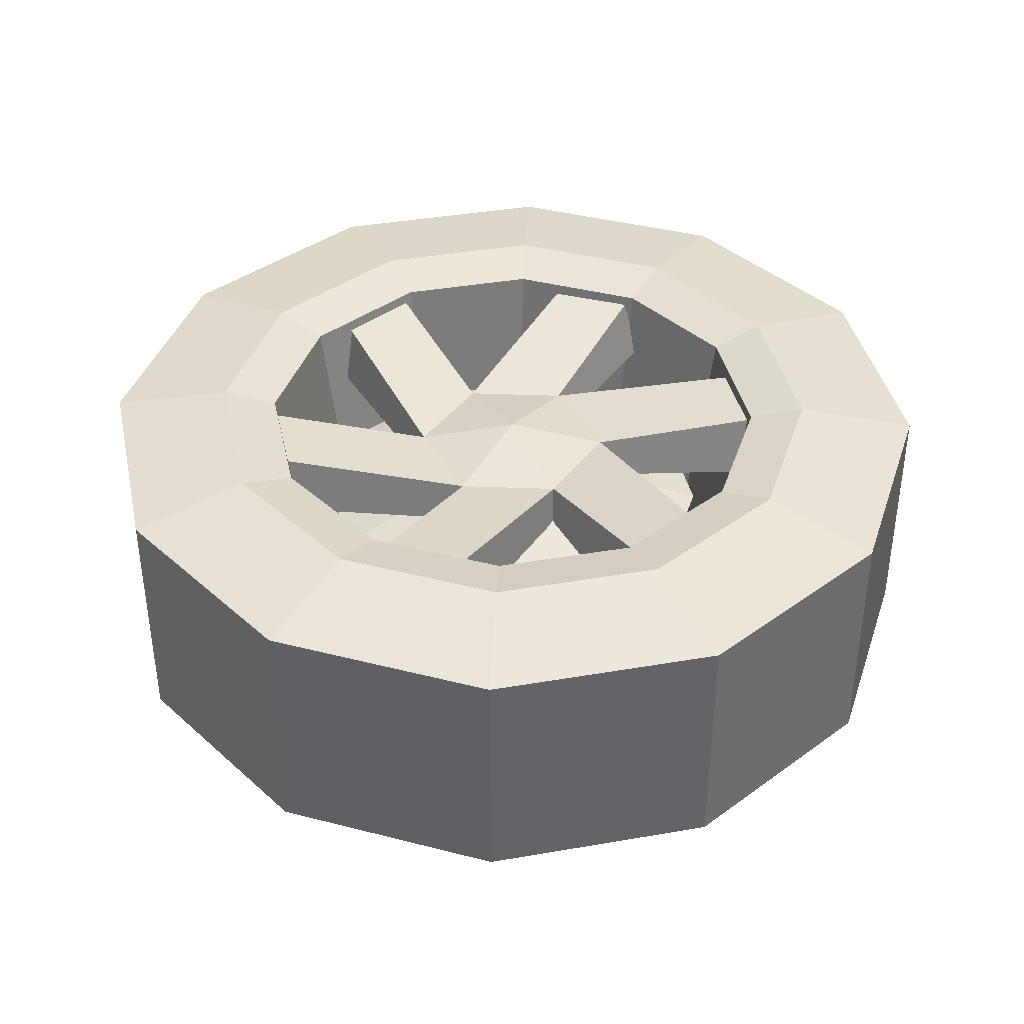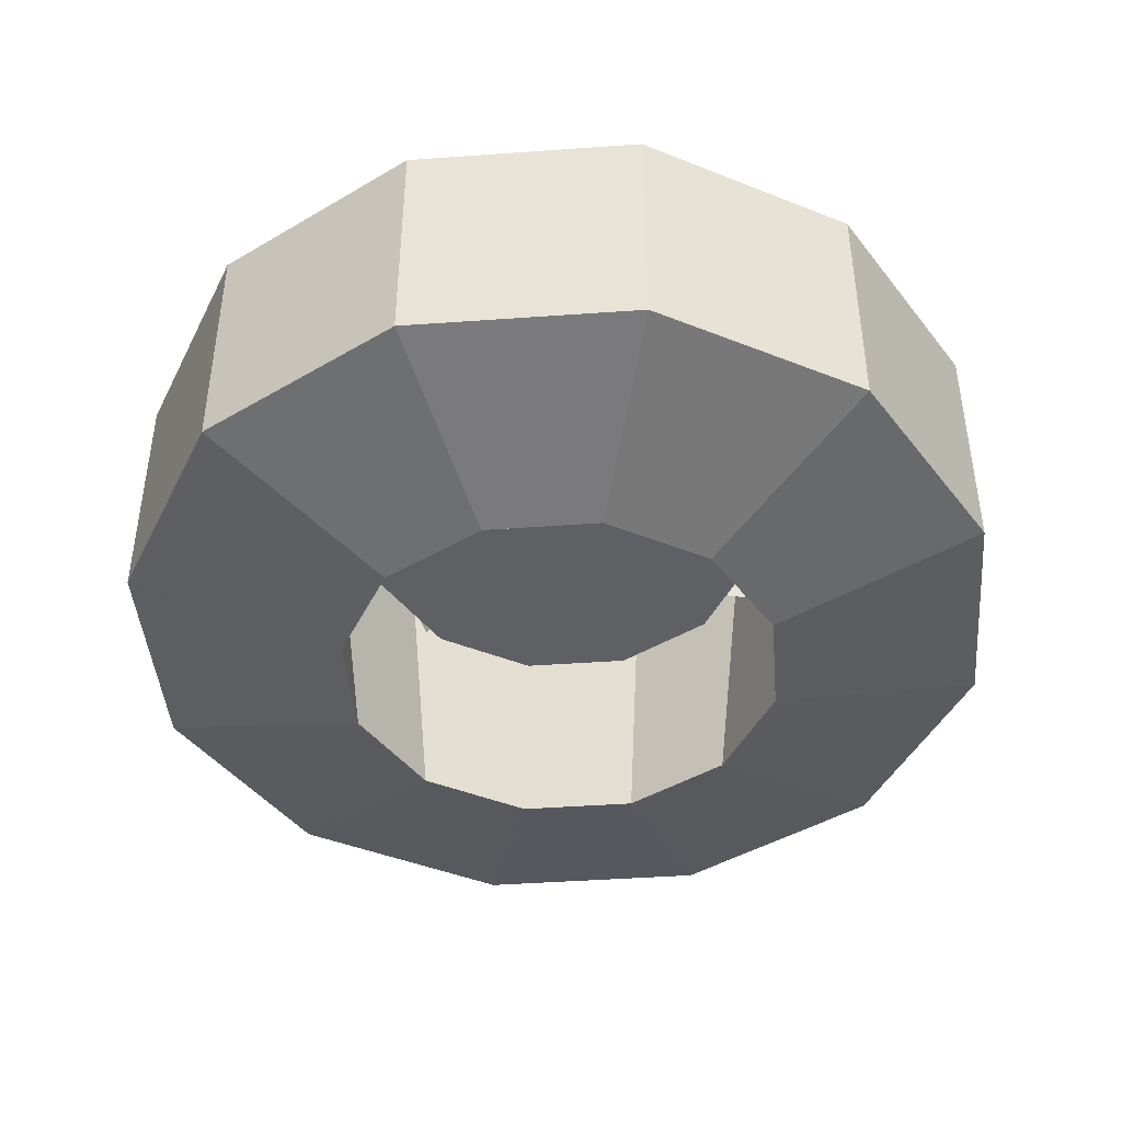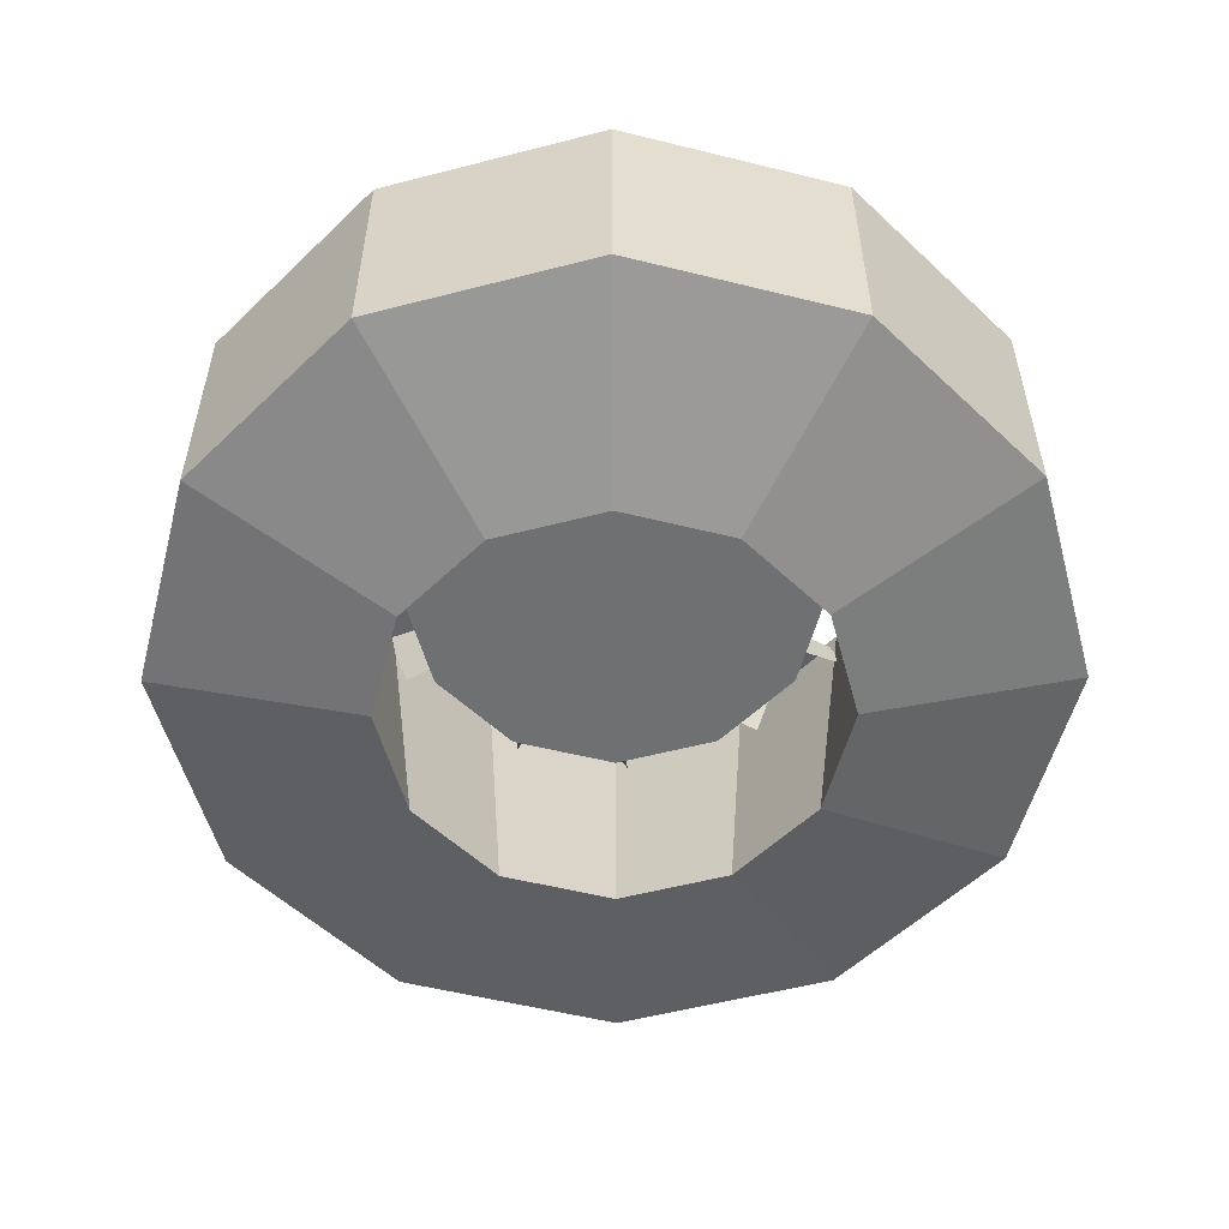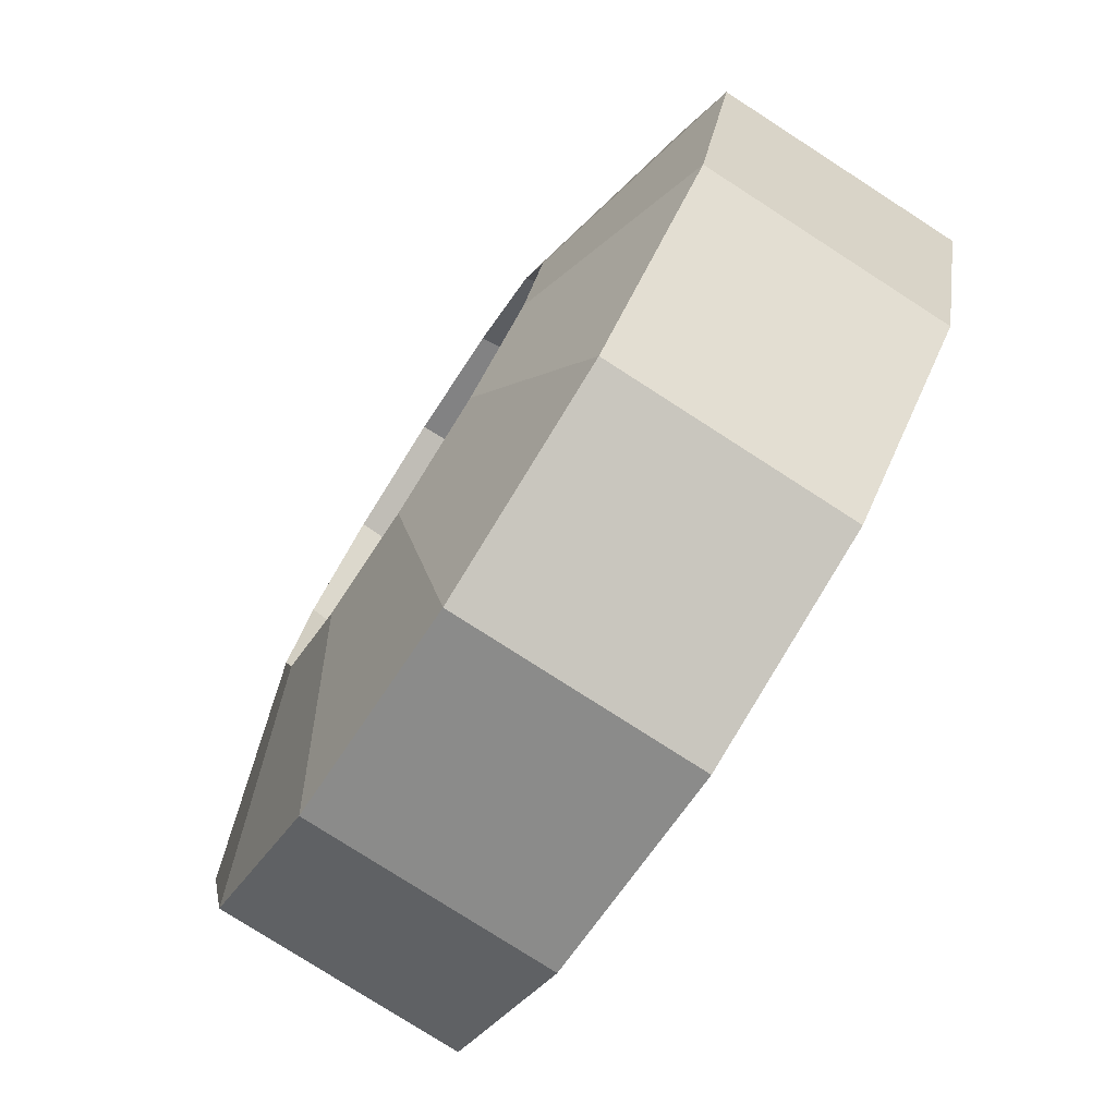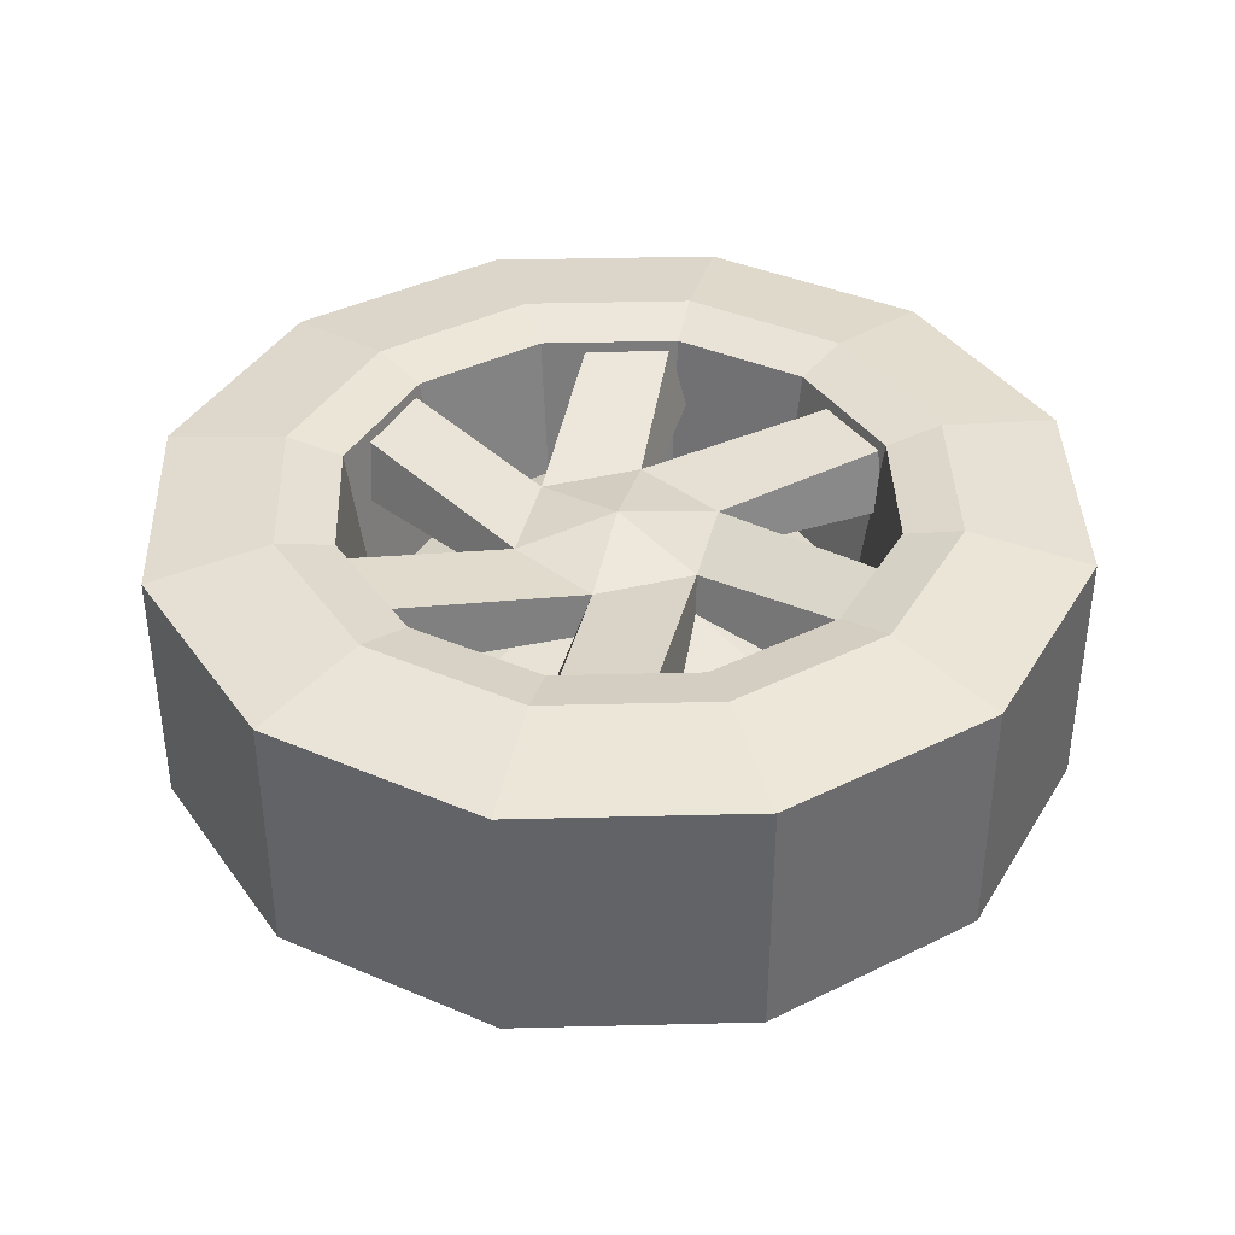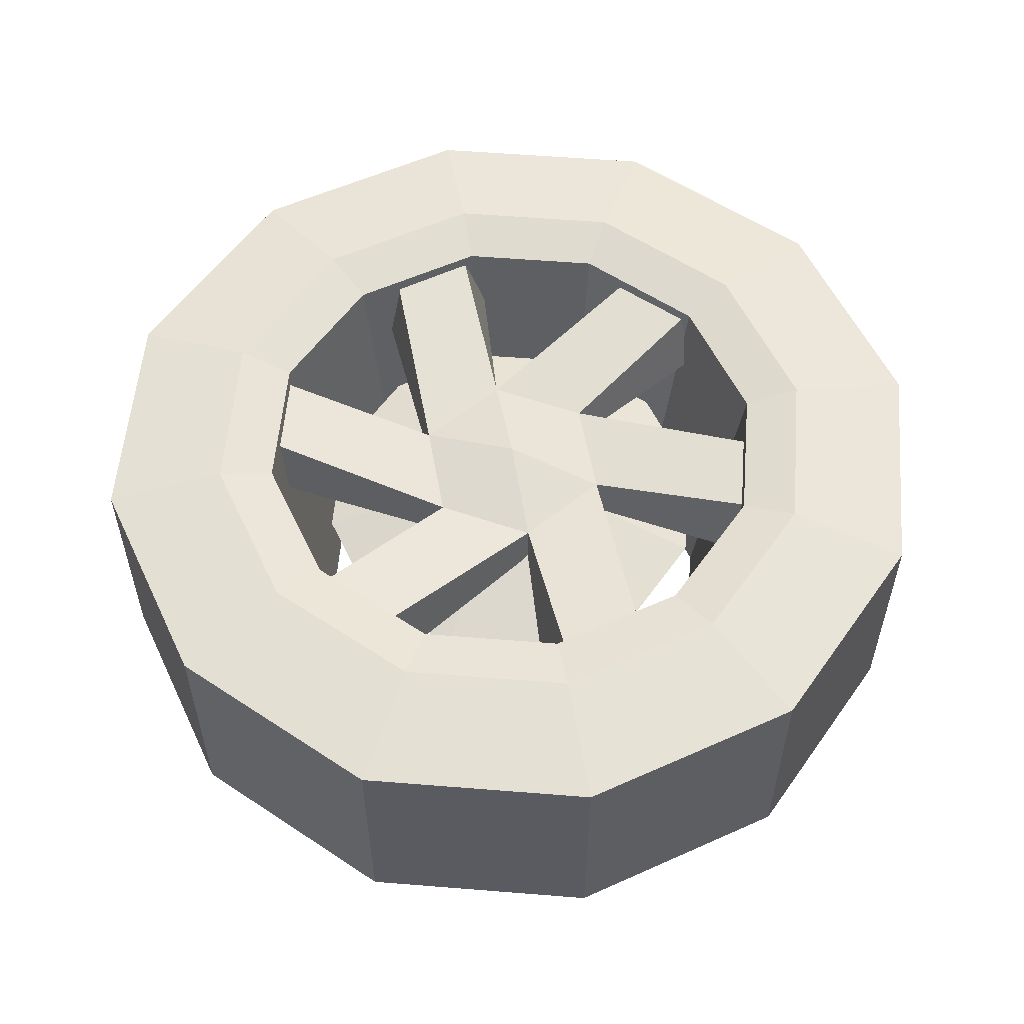
<metadata>
{"format":"obj","ext":"obj","renderer":"f3d","projection":"perspective","resolution":1024,"background":"white","views":[{"elev":39.4,"azim":62.8,"up":"+Z"},{"elev":-43.7,"azim":169.8,"up":"+Z"},{"elev":-54.8,"azim":30.3,"up":"+Z"},{"elev":-77.8,"azim":-122.8,"up":"+Y"},{"elev":39.1,"azim":103.2,"up":"+Z"},{"elev":56.3,"azim":79.8,"up":"+Z"}]}
</metadata>
<code>
v -4.071 7.052 4.825
v -8.143 -2.6e-05 4.825
v -4.071 -7.052 4.825
v 4.072 -7.052 4.825
v 8.143 -2.1e-05 4.825
v 4.072 7.052 4.825
v -4.071 7.052 8.629
v -8.143 -1.4e-05 8.629
v -4.071 -7.052 8.629
v 4.072 -7.052 8.629
v 8.143 -2.1e-05 8.629
v 4.072 7.052 8.629
v 3.8e-05 -1.2e-05 10.39
v 2.309 20.95 6.532
v 11.4 17.72 6.532
v 4.279 22.17 11.37
v 10.64 19.92 11.37
v -16.99 12.47 6.532
v -9.647 18.73 6.532
v -17.06 14.79 11.37
v -11.93 19.18 11.37
v -19.29 -8.474 6.532
v -21.05 1.013 6.532
v -21.34 -7.381 11.37
v -22.57 -0.7405 11.37
v -2.309 -20.95 6.532
v -11.4 -17.72 6.532
v -4.279 -22.17 11.37
v -10.64 -19.92 11.37
v 16.99 -12.47 6.532
v 9.647 -18.73 6.532
v 17.06 -14.79 11.37
v 11.93 -19.18 11.37
v 19.29 8.473 6.532
v 21.05 -1.013 6.532
v 21.34 7.381 11.37
v 22.57 0.7405 11.37
v 14.74 8.511 2.6
v 8.511 14.74 2.6
v 3.8e-05 -7e-06 2.6
v 3.8e-05 17.02 2.6
v -8.511 14.74 2.6
v -14.74 8.511 2.6
v -17.02 -7e-06 2.6
v -14.74 -8.511 2.6
v -8.511 -14.74 2.6
v 3.8e-05 -17.02 2.6
v 8.511 -14.74 2.6
v 14.74 -8.511 2.6
v 17.02 -7e-06 2.6
v 3.8e-05 -7e-06 7.188
v -18.07 31.3 11.59
v 3.8e-05 36.14 11.59
v 18.07 31.3 11.59
v 31.3 18.07 11.59
v 36.14 -7e-06 11.59
v 31.3 -18.07 11.59
v 18.07 -31.3 11.59
v 3.8e-05 -36.14 11.59
v -18.07 -31.3 11.59
v -31.3 -18.07 11.59
v -36.14 -7e-06 11.59
v -31.3 18.07 11.59
v -18.07 31.3 -8.571
v 3.8e-05 36.14 -8.571
v 18.07 31.3 -8.571
v 31.3 18.07 -8.571
v 36.14 -7e-06 -8.571
v 31.3 -18.07 -8.571
v 18.07 -31.3 -8.571
v 3.8e-05 -36.14 -8.571
v -18.07 -31.3 -8.571
v -31.3 -18.07 -8.571
v -36.14 -7e-06 -8.571
v -31.3 18.07 -8.571
v 13.15 22.77 13.11
v 22.77 13.15 13.11
v 3.8e-05 26.3 13.11
v -13.15 22.77 13.11
v -22.77 13.15 13.11
v -26.3 -7e-06 13.11
v -22.77 -13.15 13.11
v -13.15 -22.77 13.11
v 3.8e-05 -26.3 13.11
v 13.15 -22.77 13.11
v 22.77 -13.15 13.11
v 26.3 -7e-06 13.11
v 15.8 9.119 -13.11
v 9.119 15.8 -13.11
v 3.8e-05 18.24 -13.11
v -9.12 15.8 -13.11
v -15.8 9.119 -13.11
v -18.24 -7e-06 -13.11
v -15.8 -9.12 -13.11
v -9.12 -15.8 -13.11
v 3.8e-05 -18.24 -13.11
v 9.119 -15.8 -13.11
v 15.8 -9.12 -13.11
v 18.24 -7e-06 -13.11
v 18.85 10.88 12.03
v 10.88 18.85 12.03
v 3.8e-05 21.76 12.03
v -10.88 18.85 12.03
v -18.85 10.88 12.03
v -21.76 -7e-06 12.03
v -18.85 -10.88 12.03
v -10.88 -18.85 12.03
v 3.8e-05 -21.76 12.03
v 10.88 -18.85 12.03
v 18.85 -10.88 12.03
v 21.76 -7e-06 12.03
f 1 7 16 14
f 7 12 17 16
f 12 6 15 17
f 2 8 20 18
f 8 7 21 20
f 7 1 19 21
f 3 9 24 22
f 9 8 25 24
f 8 2 23 25
f 4 10 28 26
f 10 9 29 28
f 9 3 27 29
f 5 11 32 30
f 11 10 33 32
f 10 4 31 33
f 6 12 36 34
f 12 11 37 36
f 11 5 35 37
f 13 12 7
f 13 7 8
f 13 8 9
f 13 9 10
f 13 10 11
f 13 11 12
f 38 40 39
f 39 40 41
f 41 40 42
f 42 40 43
f 43 40 44
f 44 40 45
f 45 40 46
f 46 40 47
f 47 40 48
f 48 40 49
f 49 40 50
f 50 40 38
f 39 51 38
f 41 51 39
f 42 51 41
f 43 51 42
f 44 51 43
f 45 51 44
f 46 51 45
f 47 51 46
f 48 51 47
f 49 51 48
f 50 51 49
f 38 51 50
f 52 79 78 53
f 53 78 76 54
f 54 76 77 55
f 55 77 87 56
f 56 87 86 57
f 57 86 85 58
f 58 85 84 59
f 59 84 83 60
f 60 83 82 61
f 61 82 81 62
f 62 81 80 63
f 63 80 79 52
f 65 64 52 53
f 66 65 53 54
f 67 66 54 55
f 68 67 55 56
f 69 68 56 57
f 70 69 57 58
f 71 70 58 59
f 72 71 59 60
f 73 72 60 61
f 74 73 61 62
f 75 74 62 63
f 64 75 63 52
f 66 67 88 89
f 65 66 89 90
f 64 65 90 91
f 75 64 91 92
f 74 75 92 93
f 73 74 93 94
f 72 73 94 95
f 71 72 95 96
f 70 71 96 97
f 69 70 97 98
f 68 69 98 99
f 67 68 99 88
f 76 101 100 77
f 78 102 101 76
f 79 103 102 78
f 80 104 103 79
f 81 105 104 80
f 82 106 105 81
f 83 107 106 82
f 84 108 107 83
f 85 109 108 84
f 86 110 109 85
f 87 111 110 86
f 77 100 111 87
f 100 101 89 88
f 101 102 90 89
f 102 103 91 90
f 103 104 92 91
f 104 105 93 92
f 105 106 94 93
f 106 107 95 94
f 107 108 96 95
f 108 109 97 96
f 109 110 98 97
f 110 111 99 98
f 111 100 88 99

</code>
